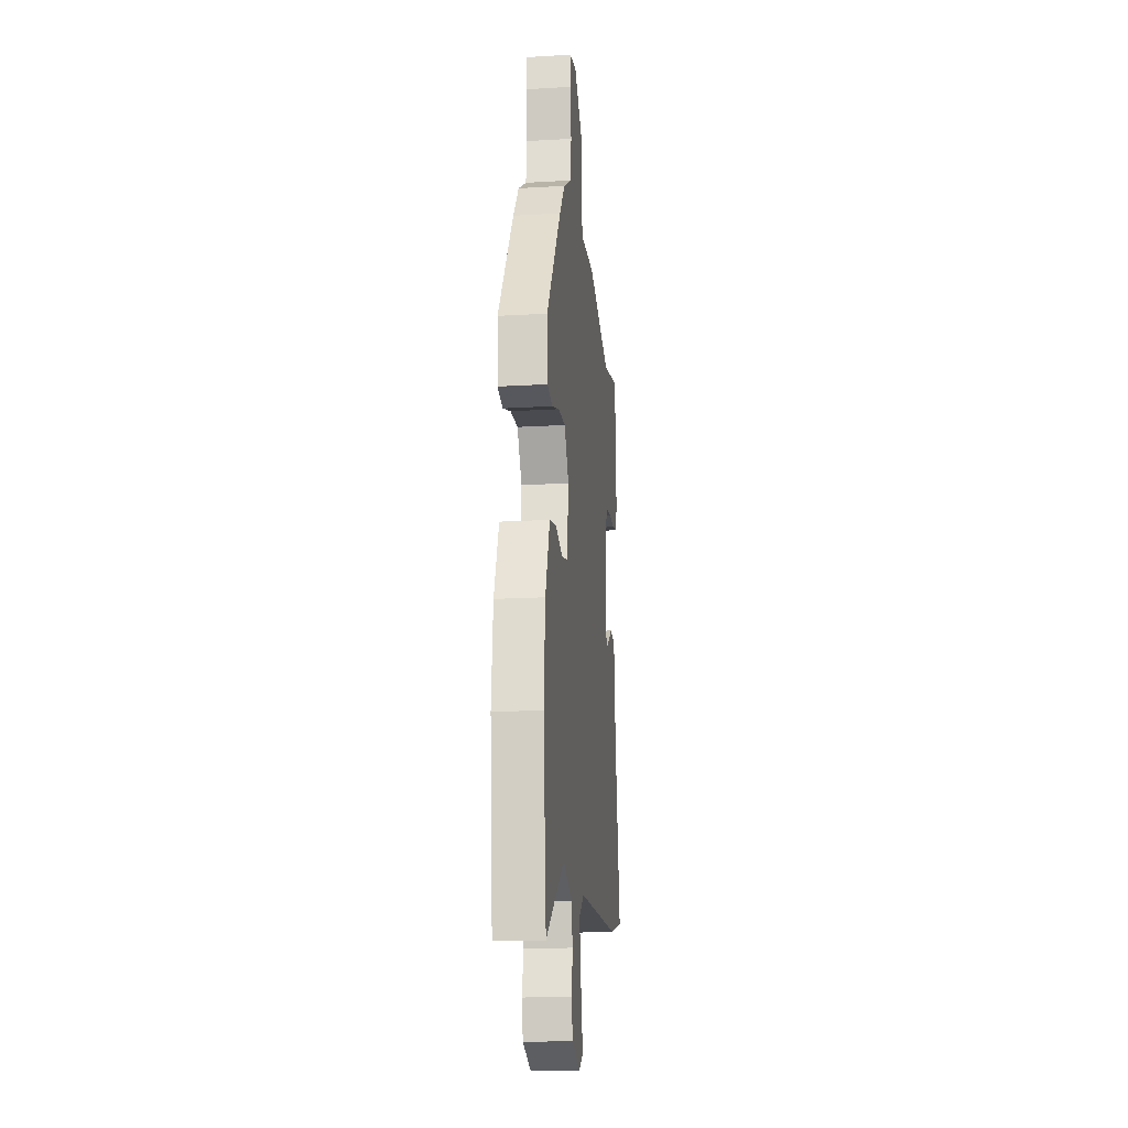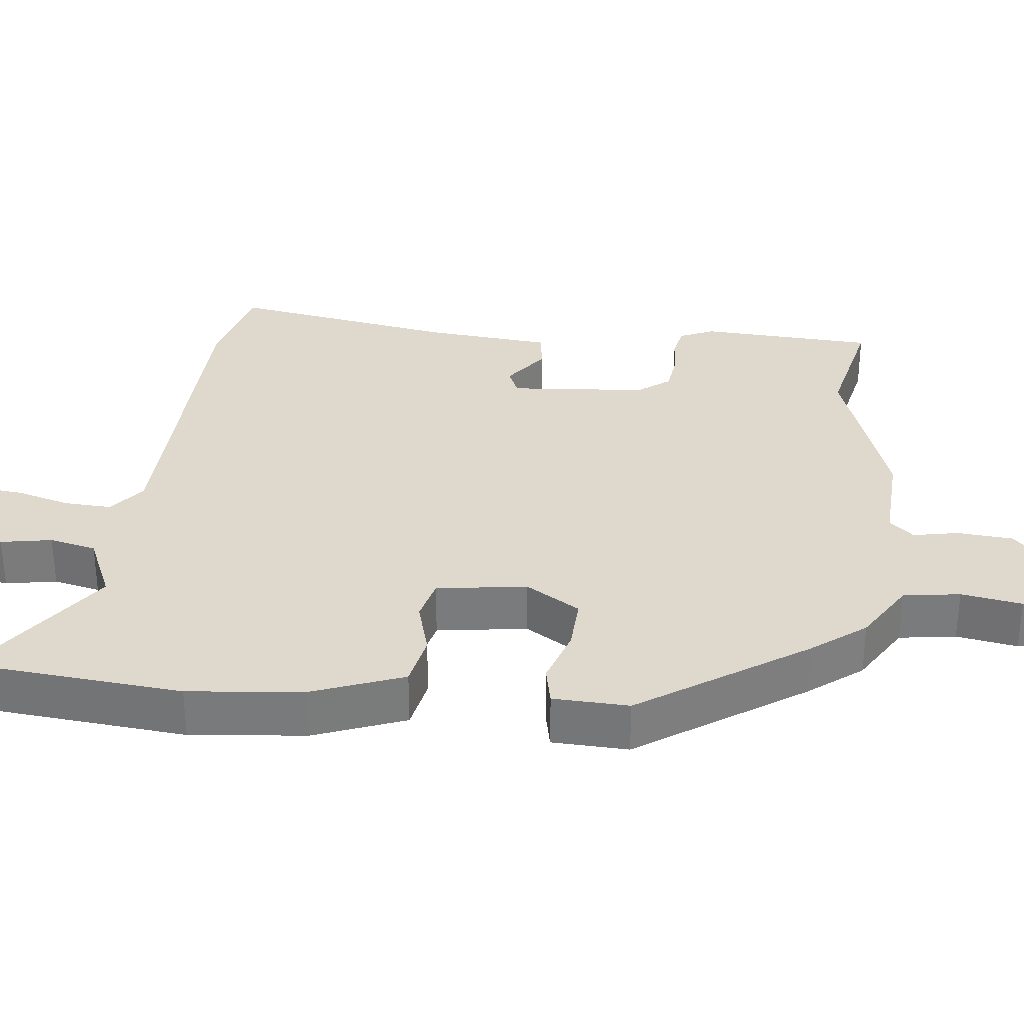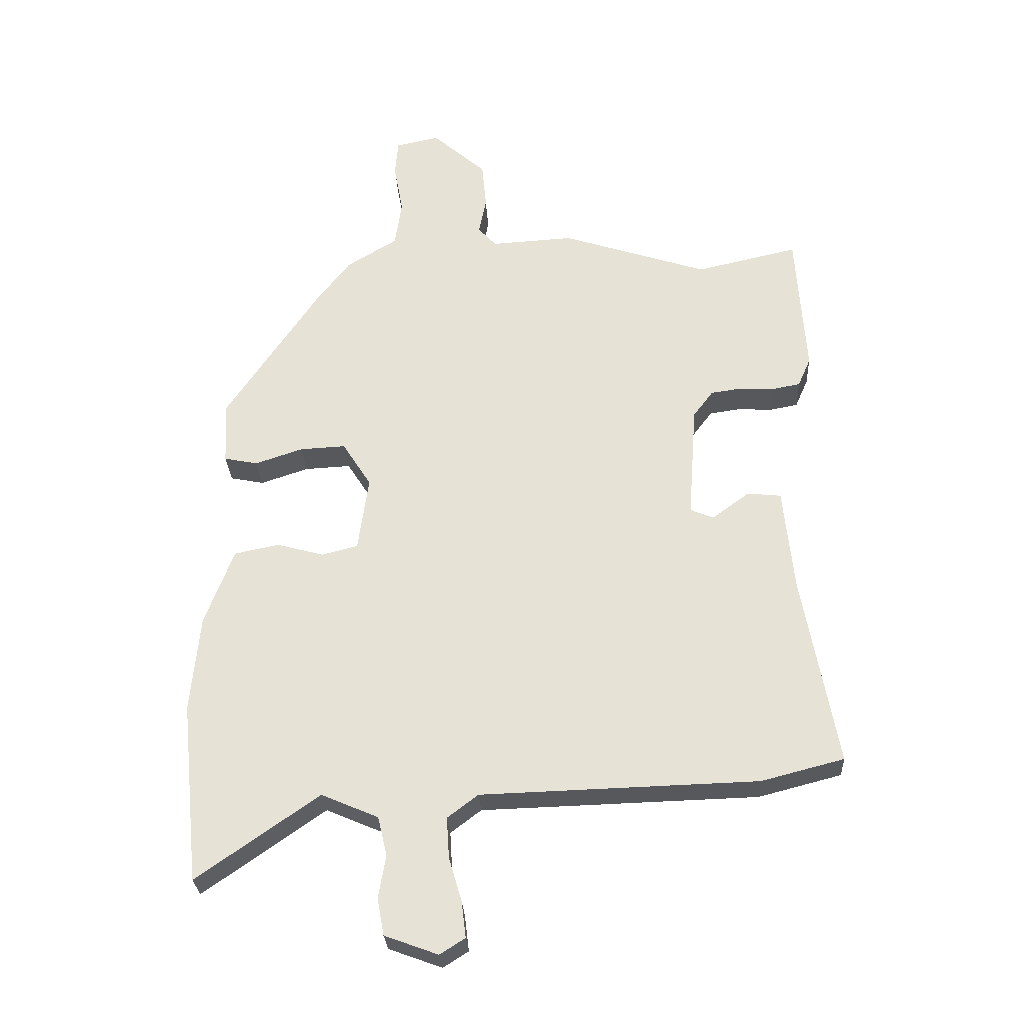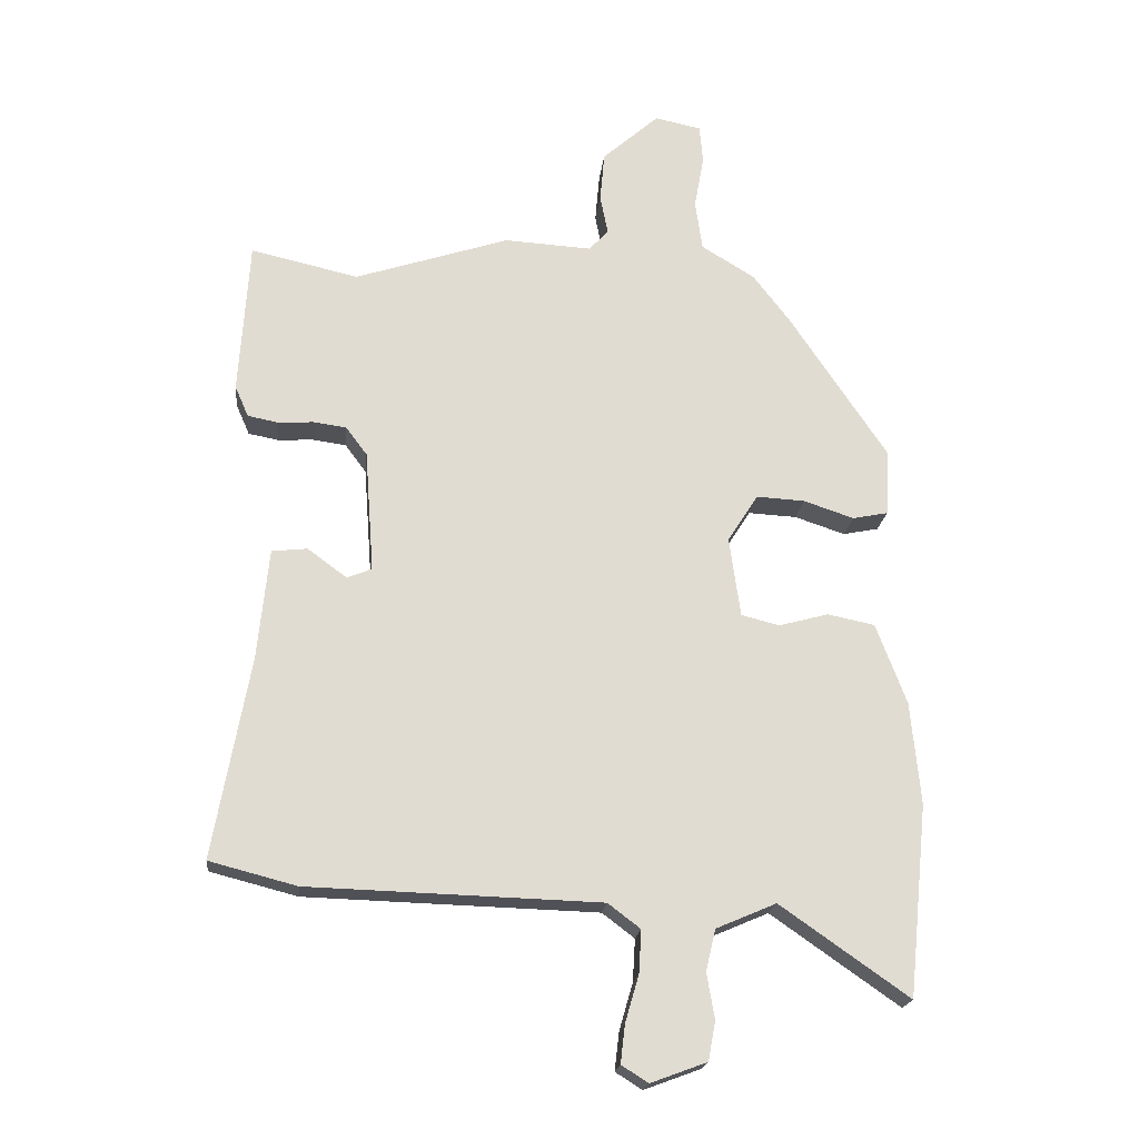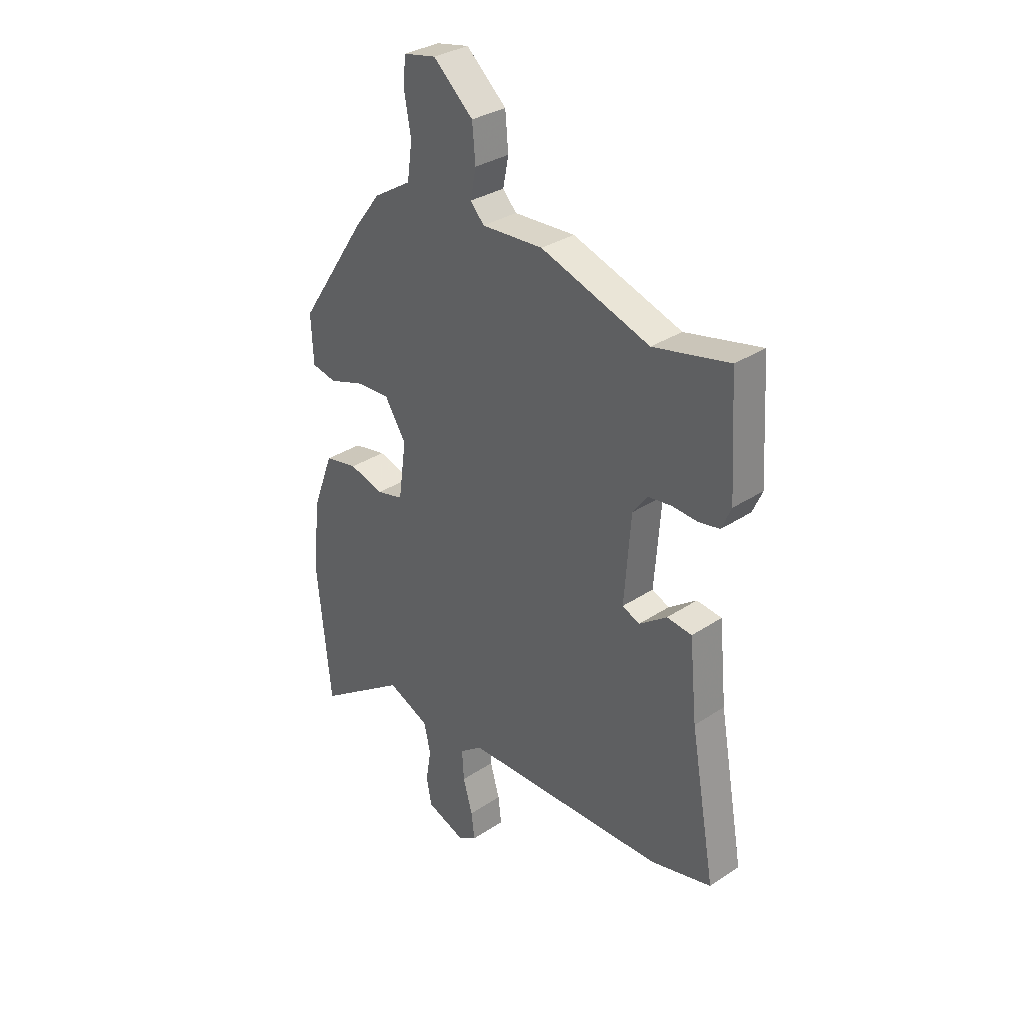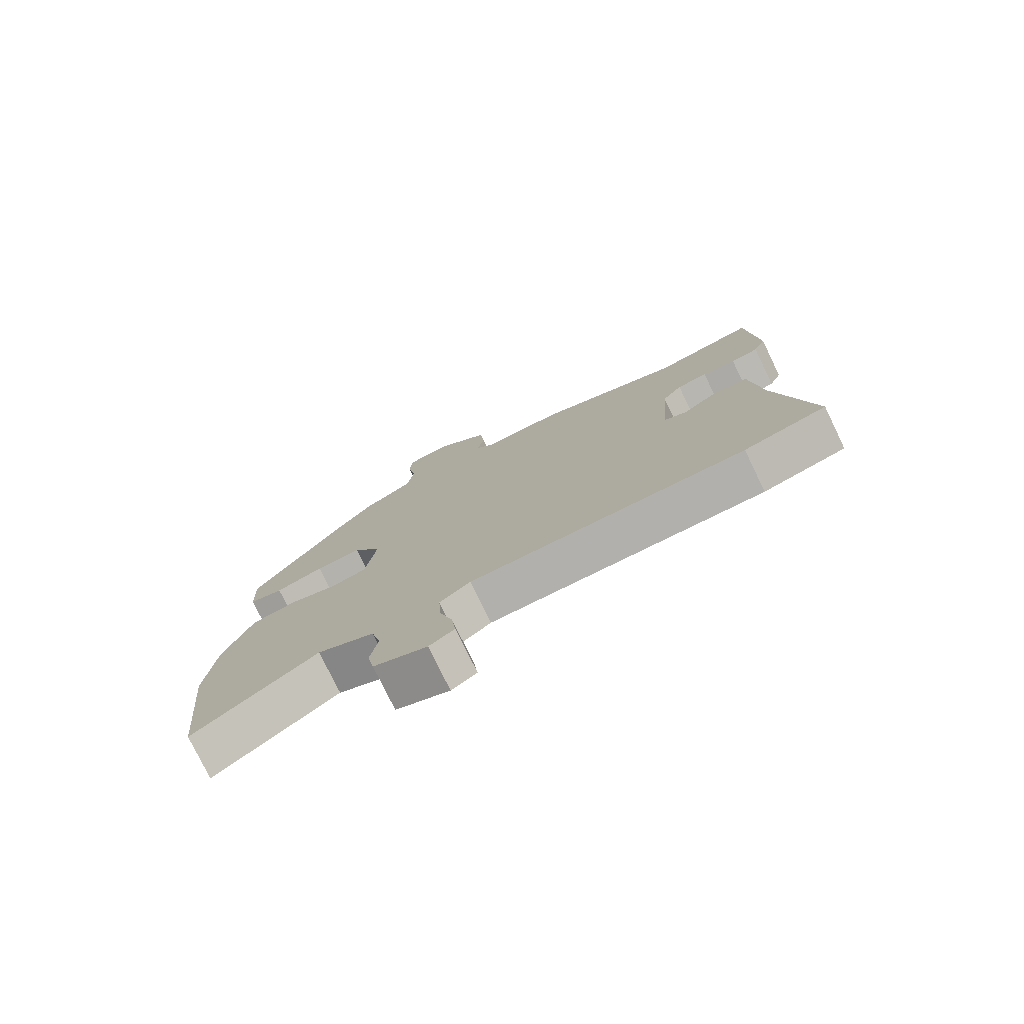
<metadata>
{"format":"obj","ext":"obj","renderer":"f3d","projection":"perspective","resolution":1024,"background":"white","views":[{"elev":-17.6,"azim":-83.4,"up":"+Z"},{"elev":31.9,"azim":-84.1,"up":"+Y"},{"elev":-28.5,"azim":3.0,"up":"+Z"},{"elev":-20.2,"azim":174.0,"up":"+Z"},{"elev":32.5,"azim":47.5,"up":"+Z"},{"elev":-77.8,"azim":25.9,"up":"+Z"}]}
</metadata>
<code>
v -0.333 0.07 0.431
v -0.277 0.07 0.504
v -0.194 0.07 0.555
v -0.183 0.07 0.633
v -0.198 0.07 0.716
v -0.193 0.07 0.776
v -0.121 0.07 0.791
v -0.033 0.07 0.713
v -0.026 0.07 0.636
v -0.038 0.07 0.574
v -0.008 0.07 0.541
v 0.127 0.07 0.549
v 0.367 0.07 0.47
v 0.534 0.07 0.508
v 0.549 0.07 0.268
v 0.528 0.07 0.22
v 0.482 0.07 0.211
v 0.426 0.07 0.214
v 0.375 0.07 0.207
v 0.342 0.07 0.163
v 0.328 0.07 -0.026
v 0.366 0.07 -0.042
v 0.427 0.07 0.003
v 0.482 0.07 -0.003
v 0.499 0.07 -0.174
v 0.555 0.07 -0.486
v 0.42 0.07 -0.521
v -0.031 0.07 -0.535
v -0.081 0.07 -0.573
v -0.077 0.07 -0.639
v -0.056 0.07 -0.711
v -0.049 0.07 -0.77
v -0.09 0.07 -0.796
v -0.177 0.07 -0.764
v -0.188 0.07 -0.704
v -0.176 0.07 -0.634
v -0.191 0.07 -0.57
v -0.284 0.07 -0.53
v -0.483 0.07 -0.669
v -0.513 0.07 -0.373
v -0.498 0.07 -0.214
v -0.451 0.07 -0.089
v -0.378 0.07 -0.074
v -0.301 0.07 -0.095
v -0.242 0.07 -0.08
v -0.225 0.07 0.044
v -0.272 0.07 0.118
v -0.347 0.07 0.114
v -0.425 0.07 0.088
v -0.48 0.07 0.099
v -0.485 0.07 0.203
v -0.333 0 0.431
v -0.277 0 0.504
v -0.194 0 0.555
v -0.183 0 0.633
v -0.198 0 0.716
v -0.193 0 0.776
v -0.121 0 0.791
v -0.033 0 0.713
v -0.026 0 0.636
v -0.038 0 0.574
v -0.008 0 0.541
v 0.127 0 0.549
v 0.367 0 0.47
v 0.534 0 0.508
v 0.549 0 0.268
v 0.528 0 0.22
v 0.482 0 0.211
v 0.426 0 0.214
v 0.375 0 0.207
v 0.342 0 0.163
v 0.328 0 -0.026
v 0.366 0 -0.042
v 0.427 0 0.003
v 0.482 0 -0.003
v 0.499 0 -0.174
v 0.555 0 -0.486
v 0.42 0 -0.521
v -0.031 0 -0.535
v -0.081 0 -0.573
v -0.077 0 -0.639
v -0.056 0 -0.711
v -0.049 0 -0.77
v -0.09 0 -0.796
v -0.177 0 -0.764
v -0.188 0 -0.704
v -0.176 0 -0.634
v -0.191 0 -0.57
v -0.284 0 -0.53
v -0.483 0 -0.669
v -0.513 0 -0.373
v -0.498 0 -0.214
v -0.451 0 -0.089
v -0.378 0 -0.074
v -0.301 0 -0.095
v -0.242 0 -0.08
v -0.225 0 0.044
v -0.272 0 0.118
v -0.347 0 0.114
v -0.425 0 0.088
v -0.48 0 0.099
v -0.485 0 0.203
f 1 2 3
f 51 1 3
f 50 51 3
f 49 50 3
f 48 49 3
f 47 48 3
f 46 47 3
f 42 43 44
f 41 42 44
f 40 41 44
f 39 40 44
f 38 39 44
f 37 38 44 45
f 36 37 45 46
f 34 35 36
f 33 34 36
f 32 33 36
f 31 32 36
f 30 31 36
f 46 3 4
f 36 46 4
f 30 36 4
f 29 30 4
f 25 26 27 28
f 24 25 28
f 23 24 28
f 22 23 28
f 21 22 28 29
f 16 17 18
f 15 16 18
f 14 15 18
f 13 14 18
f 13 18 19
f 12 13 19
f 11 12 19
f 8 9 10
f 7 8 10
f 6 7 10
f 5 6 10
f 4 5 10
f 4 10 11
f 29 4 11
f 21 29 11
f 20 21 11
f 11 19 20
f 54 53 52
f 54 52 102
f 54 102 101
f 54 101 100
f 54 100 99
f 54 99 98
f 54 98 97
f 95 94 93
f 95 93 92
f 95 92 91
f 95 91 90
f 95 90 89
f 96 95 89 88
f 97 96 88 87
f 87 86 85
f 87 85 84
f 87 84 83
f 87 83 82
f 87 82 81
f 55 54 97
f 55 97 87
f 55 87 81
f 55 81 80
f 79 78 77 76
f 79 76 75
f 79 75 74
f 79 74 73
f 80 79 73 72
f 69 68 67
f 69 67 66
f 69 66 65
f 69 65 64
f 70 69 64
f 70 64 63
f 70 63 62
f 61 60 59
f 61 59 58
f 61 58 57
f 61 57 56
f 61 56 55
f 62 61 55
f 62 55 80
f 62 80 72
f 62 72 71
f 71 70 62
f 1 52 53 2
f 2 53 54 3
f 3 54 55 4
f 4 55 56 5
f 5 56 57 6
f 6 57 58 7
f 7 58 59 8
f 8 59 60 9
f 9 60 61 10
f 10 61 62 11
f 11 62 63 12
f 12 63 64 13
f 13 64 65 14
f 14 65 66 15
f 15 66 67 16
f 16 67 68 17
f 17 68 69 18
f 18 69 70 19
f 19 70 71 20
f 20 71 72 21
f 21 72 73 22
f 22 73 74 23
f 23 74 75 24
f 24 75 76 25
f 25 76 77 26
f 26 77 78 27
f 27 78 79 28
f 28 79 80 29
f 29 80 81 30
f 30 81 82 31
f 31 82 83 32
f 32 83 84 33
f 33 84 85 34
f 34 85 86 35
f 35 86 87 36
f 36 87 88 37
f 37 88 89 38
f 38 89 90 39
f 39 90 91 40
f 40 91 92 41
f 41 92 93 42
f 42 93 94 43
f 43 94 95 44
f 44 95 96 45
f 45 96 97 46
f 46 97 98 47
f 47 98 99 48
f 48 99 100 49
f 49 100 101 50
f 50 101 102 51
f 51 102 52 1

</code>
